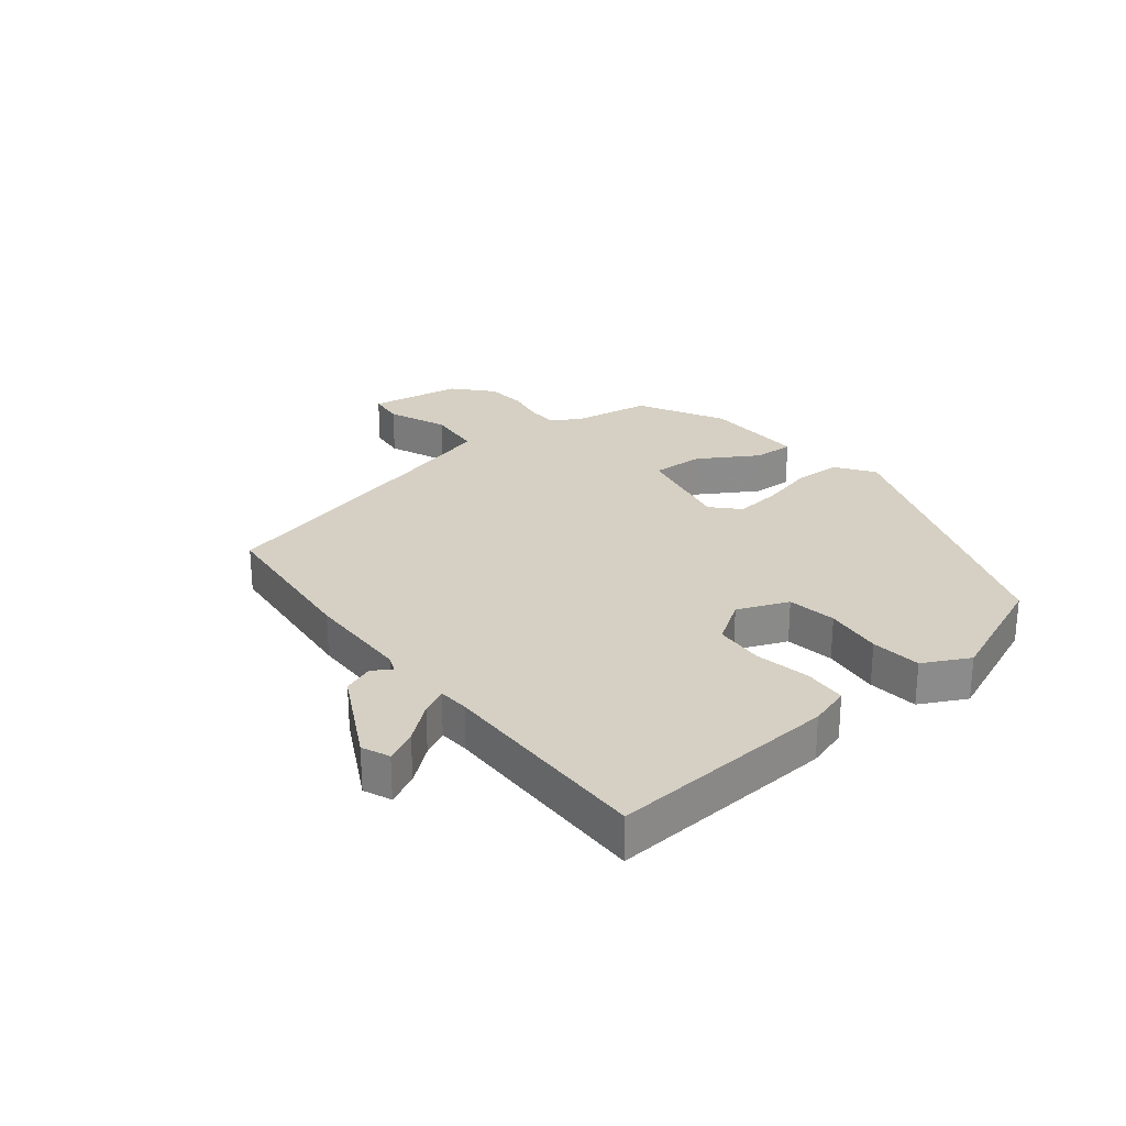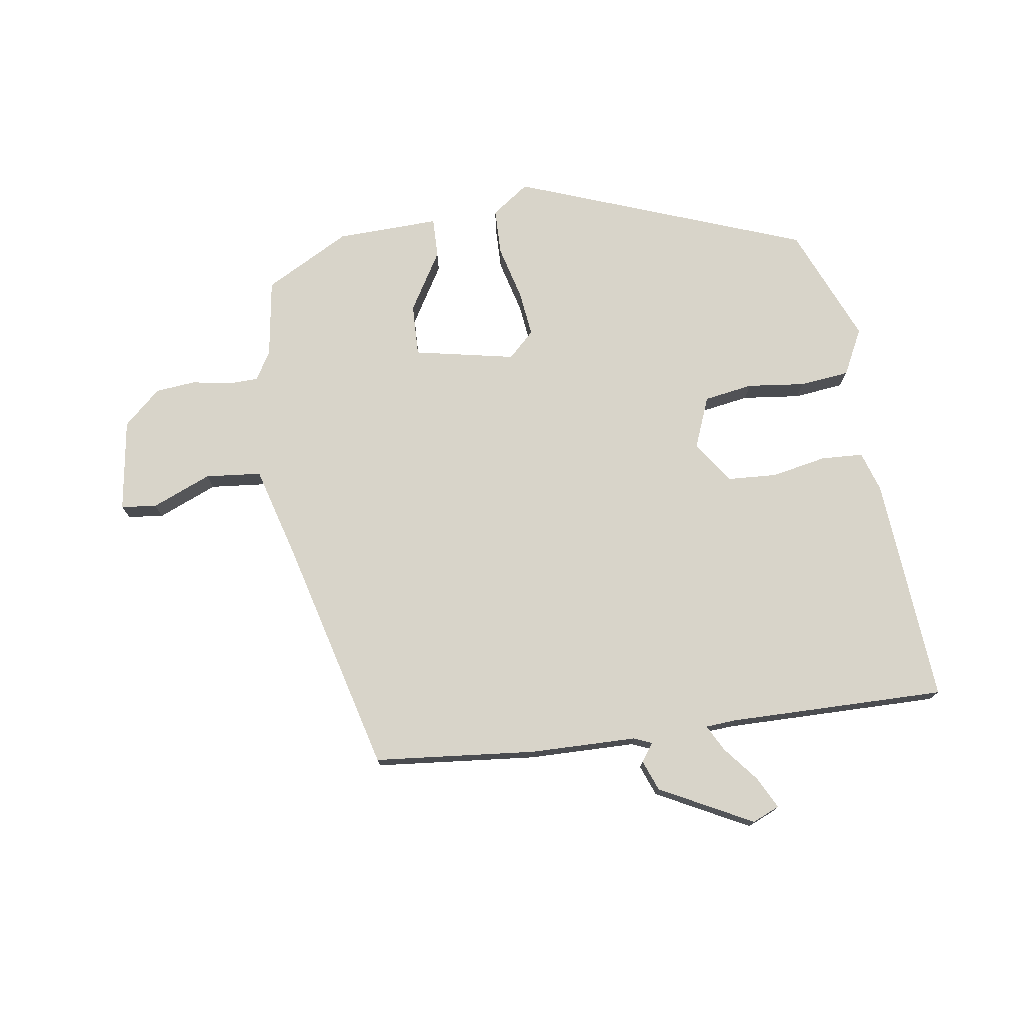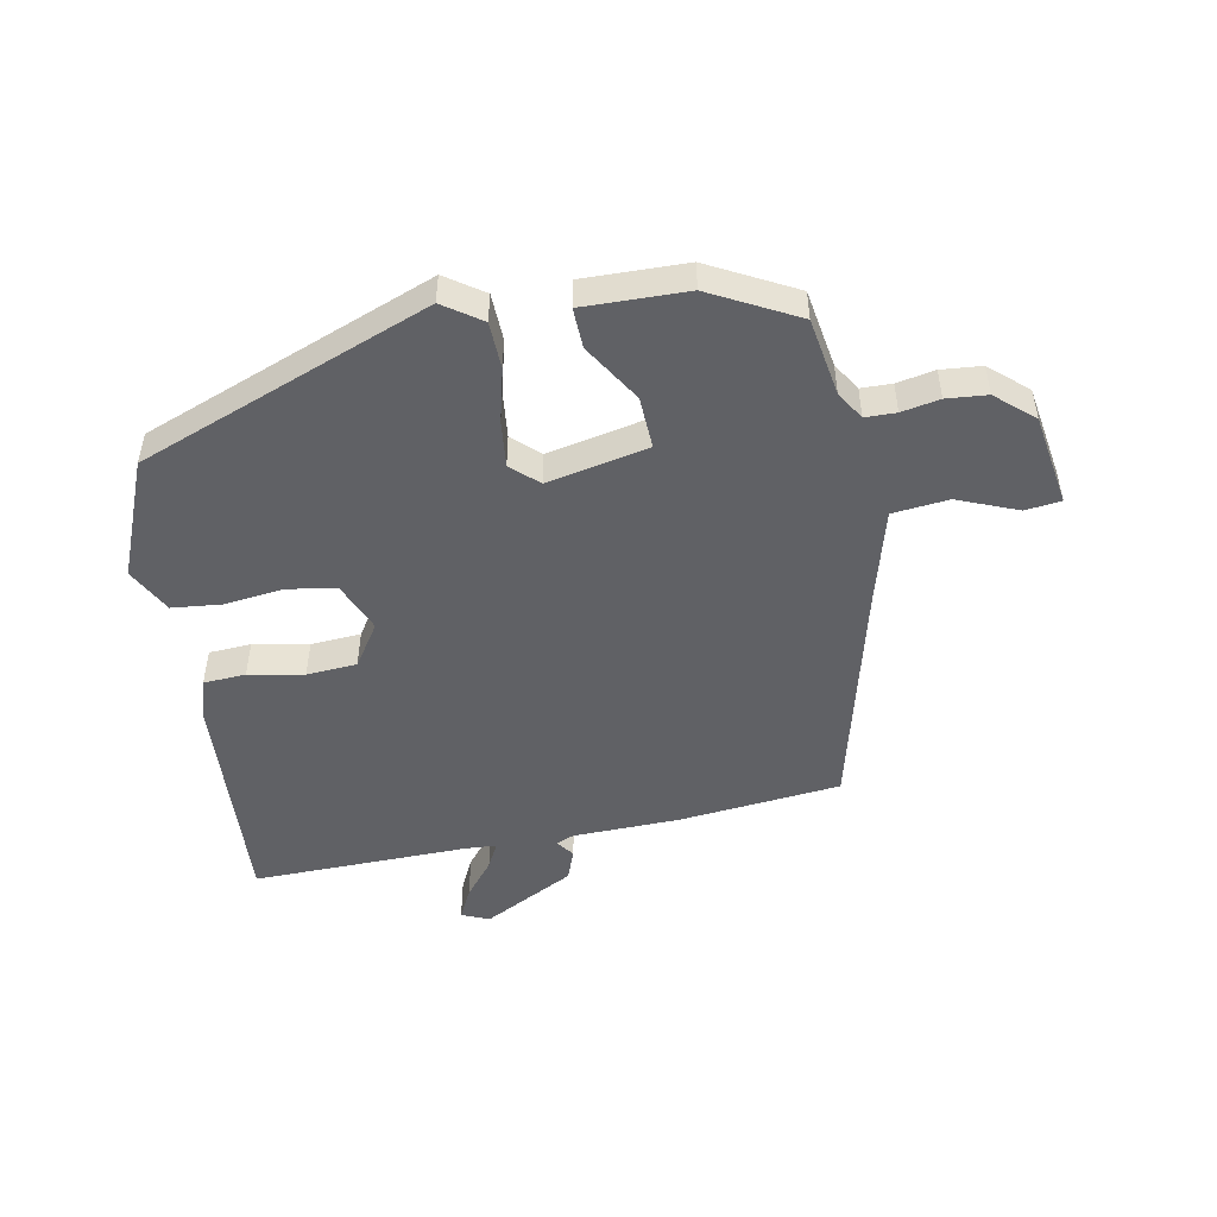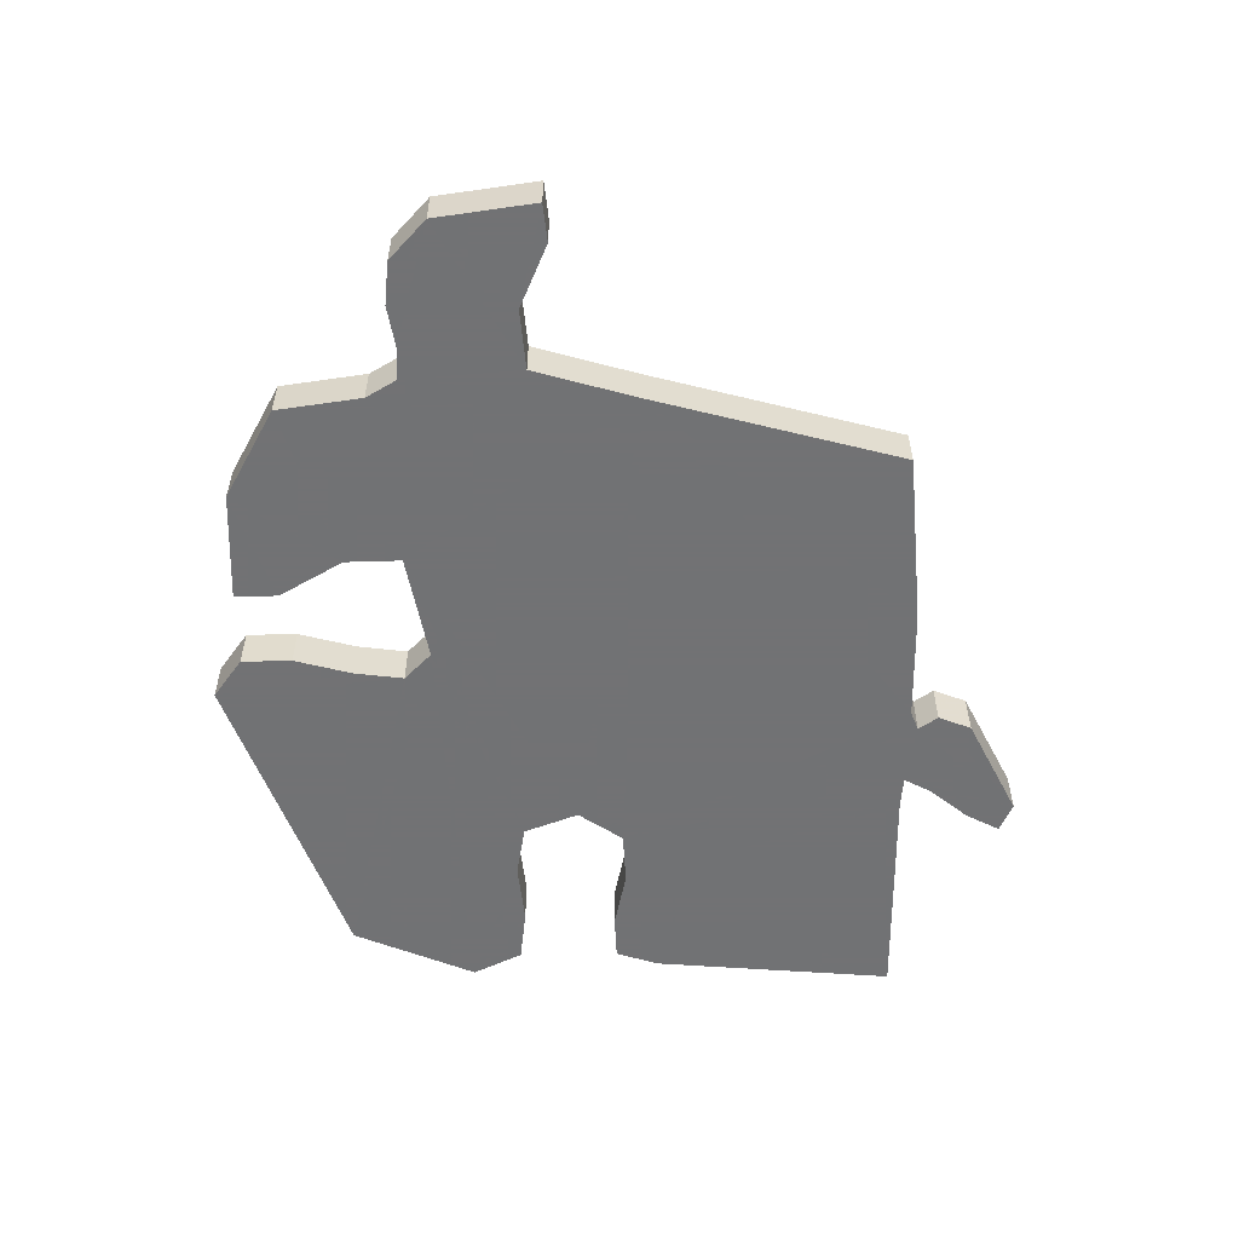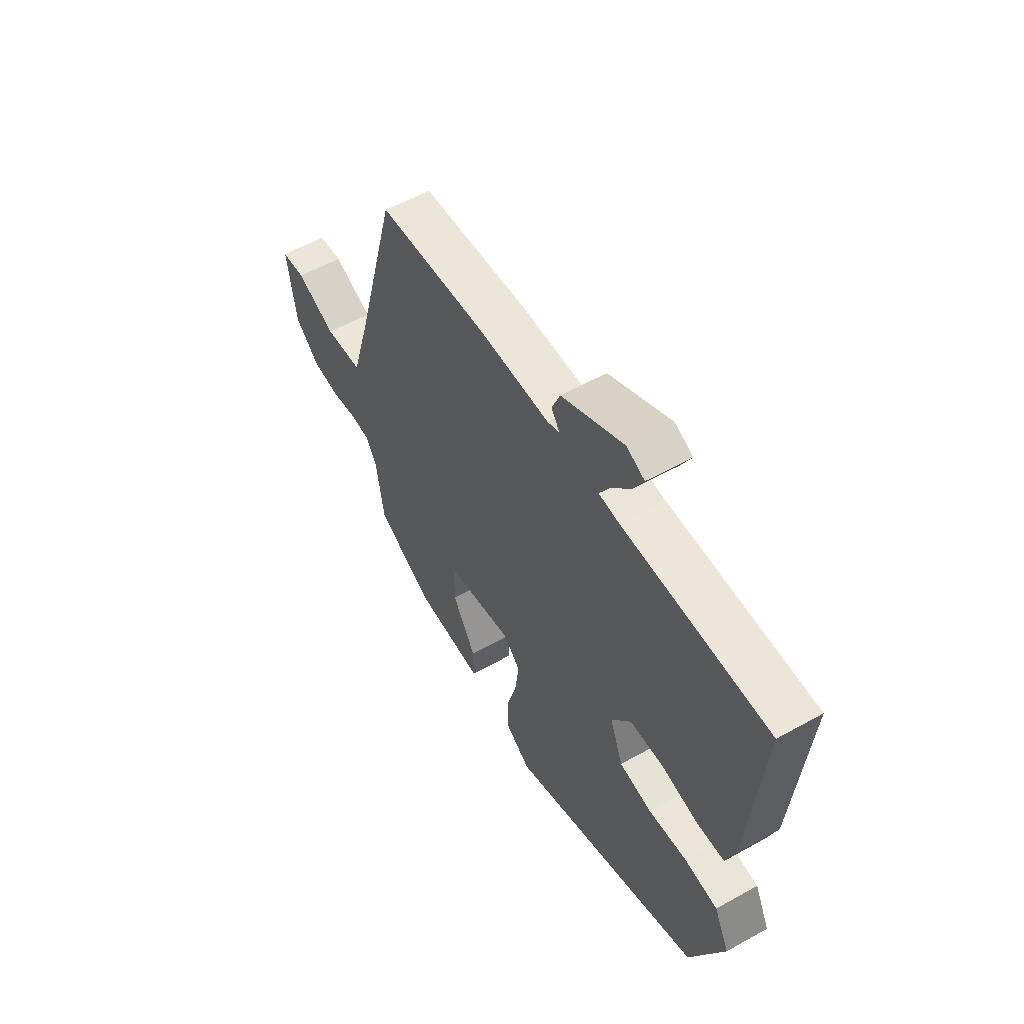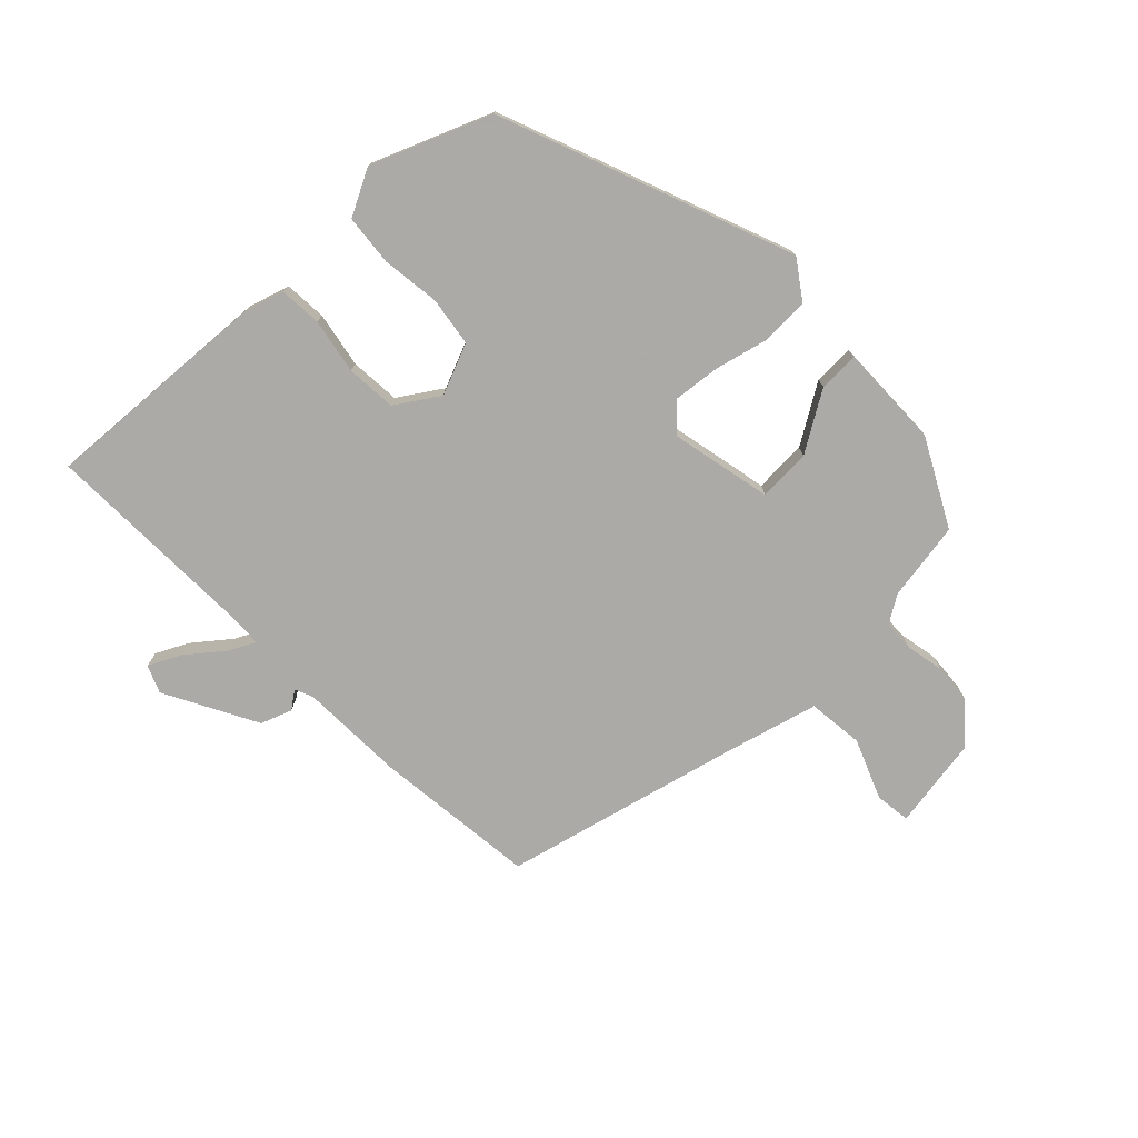
<metadata>
{"format":"obj","ext":"obj","renderer":"f3d","projection":"perspective","resolution":1024,"background":"white","views":[{"elev":26.4,"azim":52.2,"up":"+Y"},{"elev":75.1,"azim":-7.9,"up":"+Y"},{"elev":-49.0,"azim":-168.1,"up":"+Y"},{"elev":-55.6,"azim":-89.5,"up":"+Y"},{"elev":56.6,"azim":59.7,"up":"+Z"},{"elev":-75.7,"azim":135.3,"up":"+Y"}]}
</metadata>
<code>
v -0.422 0.07 0.502
v -0.152 0.07 0.525
v 0.024 0.07 0.526
v 0.054 0.07 0.538
v 0.033 0.07 0.568
v 0.053 0.07 0.619
v 0.207 0.07 0.697
v 0.252 0.07 0.677
v 0.225 0.07 0.625
v 0.176 0.07 0.566
v 0.153 0.07 0.523
v 0.204 0.07 0.519
v 0.564 0.07 0.519
v 0.532 0.07 0.141
v 0.51 0.07 0.074
v 0.44 0.07 0.071
v 0.349 0.07 0.09
v 0.266 0.07 0.086
v 0.218 0.07 0.016
v 0.251 0.07 -0.069
v 0.332 0.07 -0.083
v 0.428 0.07 -0.073
v 0.511 0.07 -0.083
v 0.549 0.07 -0.16
v 0.466 0.07 -0.353
v -0.019 0.07 -0.529
v -0.081 0.07 -0.484
v -0.082 0.07 -0.406
v -0.058 0.07 -0.317
v -0.048 0.07 -0.24
v -0.091 0.07 -0.198
v -0.259 0.07 -0.23
v -0.257 0.07 -0.317
v -0.199 0.07 -0.416
v -0.198 0.07 -0.483
v -0.369 0.07 -0.476
v -0.51 0.07 -0.398
v -0.529 0.07 -0.267
v -0.557 0.07 -0.22
v -0.608 0.07 -0.218
v -0.671 0.07 -0.229
v -0.738 0.07 -0.222
v -0.799 0.07 -0.166
v -0.821 0.07 -0.012
v -0.762 0.07 -0.006
v -0.664 0.07 -0.048
v -0.571 0.07 -0.04
v -0.525 0.07 0.119
v -0.422 0 0.502
v -0.152 0 0.525
v 0.024 0 0.526
v 0.054 0 0.538
v 0.033 0 0.568
v 0.053 0 0.619
v 0.207 0 0.697
v 0.252 0 0.677
v 0.225 0 0.625
v 0.176 0 0.566
v 0.153 0 0.523
v 0.204 0 0.519
v 0.564 0 0.519
v 0.532 0 0.141
v 0.51 0 0.074
v 0.44 0 0.071
v 0.349 0 0.09
v 0.266 0 0.086
v 0.218 0 0.016
v 0.251 0 -0.069
v 0.332 0 -0.083
v 0.428 0 -0.073
v 0.511 0 -0.083
v 0.549 0 -0.16
v 0.466 0 -0.353
v -0.019 0 -0.529
v -0.081 0 -0.484
v -0.082 0 -0.406
v -0.058 0 -0.317
v -0.048 0 -0.24
v -0.091 0 -0.198
v -0.259 0 -0.23
v -0.257 0 -0.317
v -0.199 0 -0.416
v -0.198 0 -0.483
v -0.369 0 -0.476
v -0.51 0 -0.398
v -0.529 0 -0.267
v -0.557 0 -0.22
v -0.608 0 -0.218
v -0.671 0 -0.229
v -0.738 0 -0.222
v -0.799 0 -0.166
v -0.821 0 -0.012
v -0.762 0 -0.006
v -0.664 0 -0.048
v -0.571 0 -0.04
v -0.525 0 0.119
f 43 44 45 46
f 43 46 47
f 40 41 42 43
f 39 40 43 47
f 38 39 47 48
f 33 34 35 36
f 32 33 36 37
f 26 27 28 29
f 26 29 30
f 25 26 30
f 24 25 30 31
f 21 22 23 24
f 20 21 24 31
f 14 15 16 17
f 12 13 14 17
f 11 12 17 18
f 7 8 9 10
f 7 10 11
f 4 5 6 7
f 4 7 11
f 3 4 11 18
f 32 37 38 48
f 19 20 31 32
f 18 19 32 48
f 3 18 48
f 1 2 3 48
f 94 93 92 91
f 95 94 91
f 91 90 89 88
f 95 91 88 87
f 96 95 87 86
f 84 83 82 81
f 85 84 81 80
f 77 76 75 74
f 78 77 74
f 78 74 73
f 79 78 73 72
f 72 71 70 69
f 79 72 69 68
f 65 64 63 62
f 65 62 61 60
f 66 65 60 59
f 58 57 56 55
f 59 58 55
f 55 54 53 52
f 59 55 52
f 66 59 52 51
f 96 86 85 80
f 80 79 68 67
f 96 80 67 66
f 96 66 51
f 96 51 50 49
f 1 49 50 2
f 2 50 51 3
f 3 51 52 4
f 4 52 53 5
f 5 53 54 6
f 6 54 55 7
f 7 55 56 8
f 8 56 57 9
f 9 57 58 10
f 10 58 59 11
f 11 59 60 12
f 12 60 61 13
f 13 61 62 14
f 14 62 63 15
f 15 63 64 16
f 16 64 65 17
f 17 65 66 18
f 18 66 67 19
f 19 67 68 20
f 20 68 69 21
f 21 69 70 22
f 22 70 71 23
f 23 71 72 24
f 24 72 73 25
f 25 73 74 26
f 26 74 75 27
f 27 75 76 28
f 28 76 77 29
f 29 77 78 30
f 30 78 79 31
f 31 79 80 32
f 32 80 81 33
f 33 81 82 34
f 34 82 83 35
f 35 83 84 36
f 36 84 85 37
f 37 85 86 38
f 38 86 87 39
f 39 87 88 40
f 40 88 89 41
f 41 89 90 42
f 42 90 91 43
f 43 91 92 44
f 44 92 93 45
f 45 93 94 46
f 46 94 95 47
f 47 95 96 48
f 48 96 49 1

</code>
